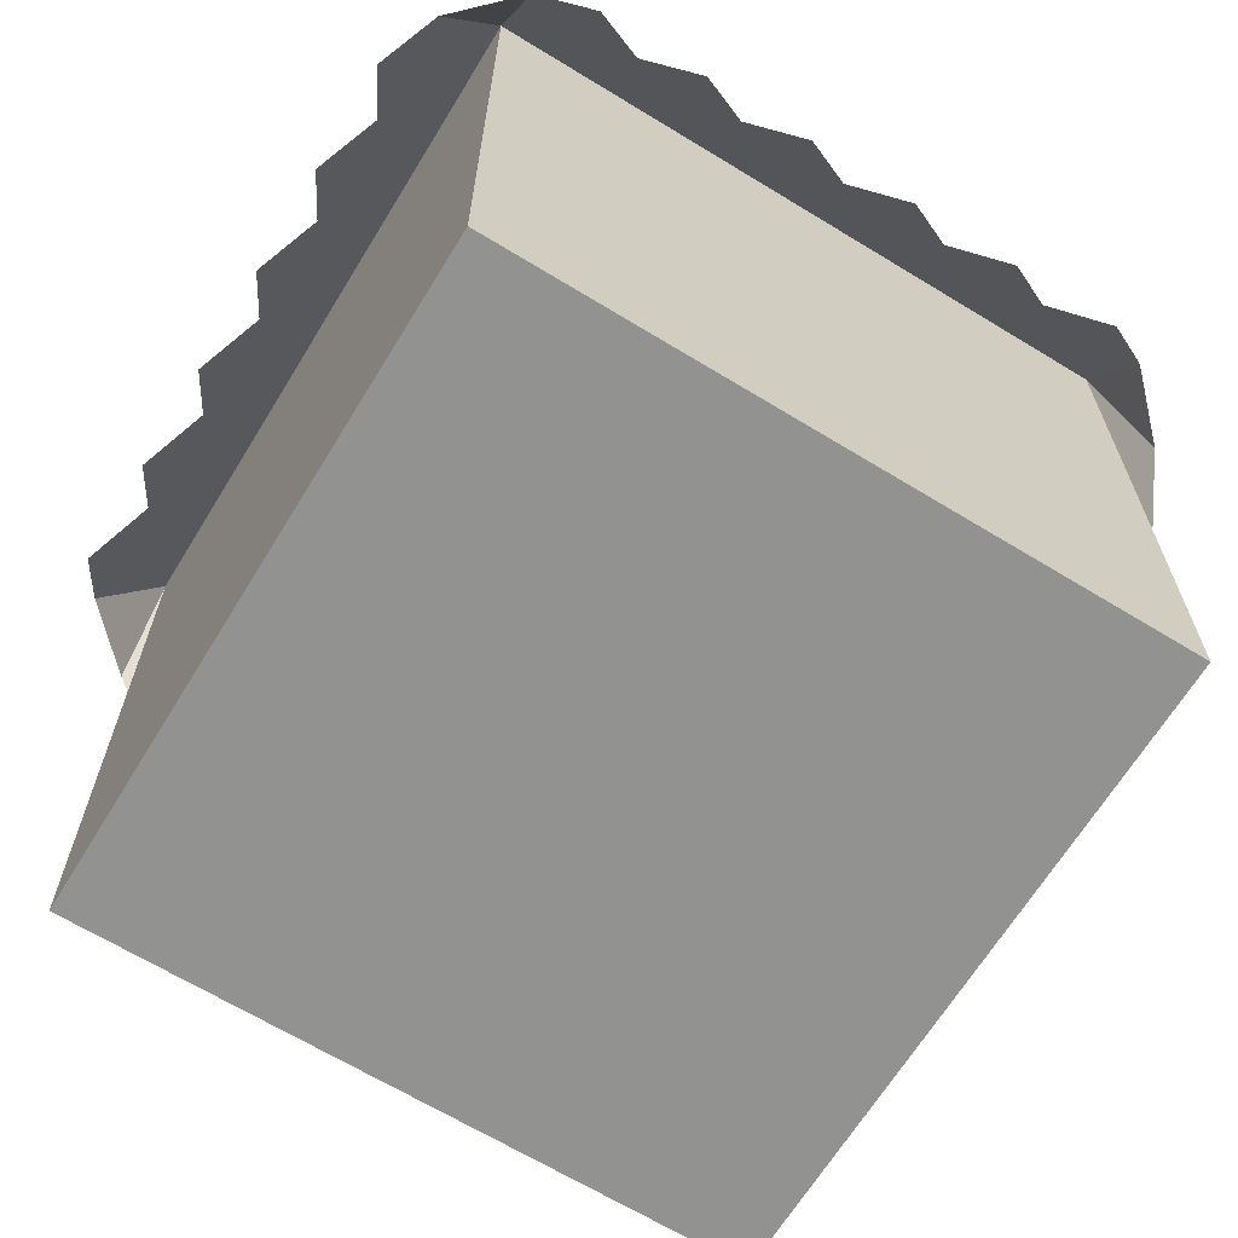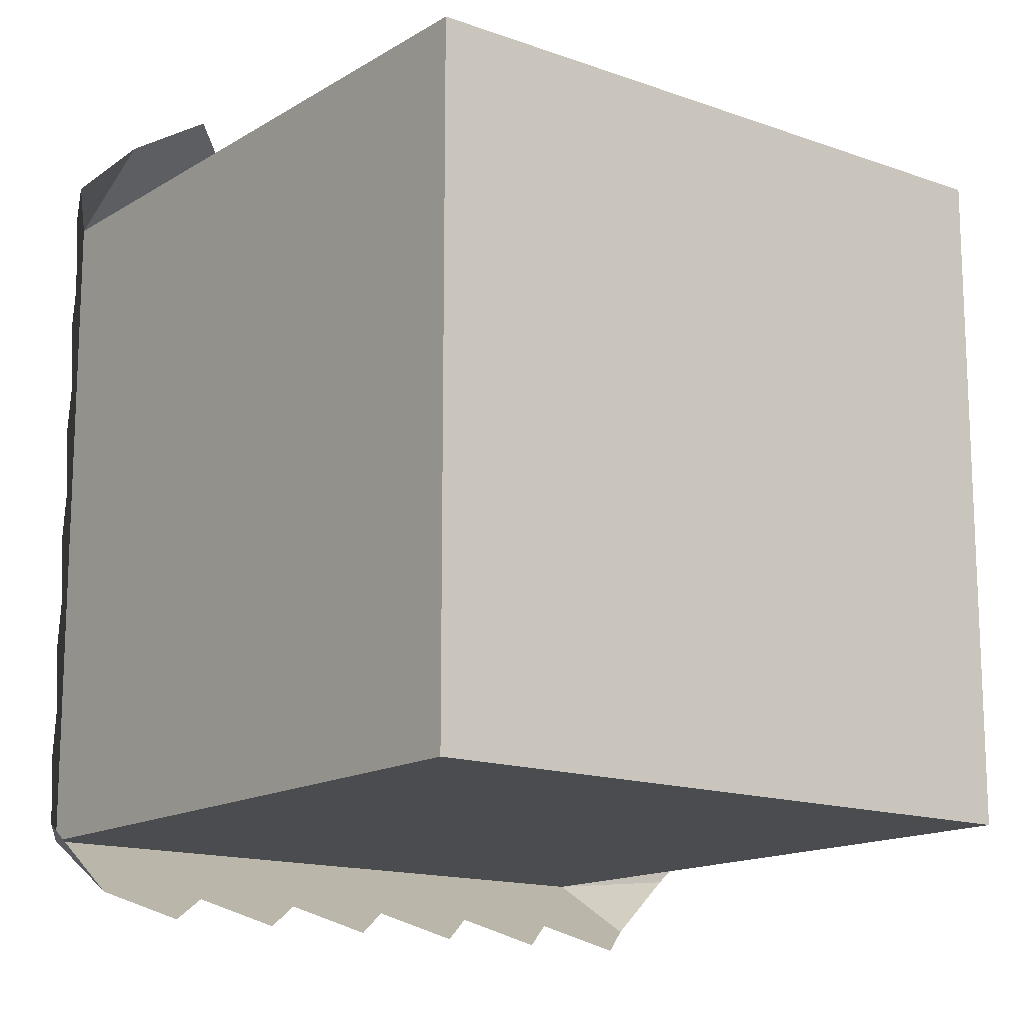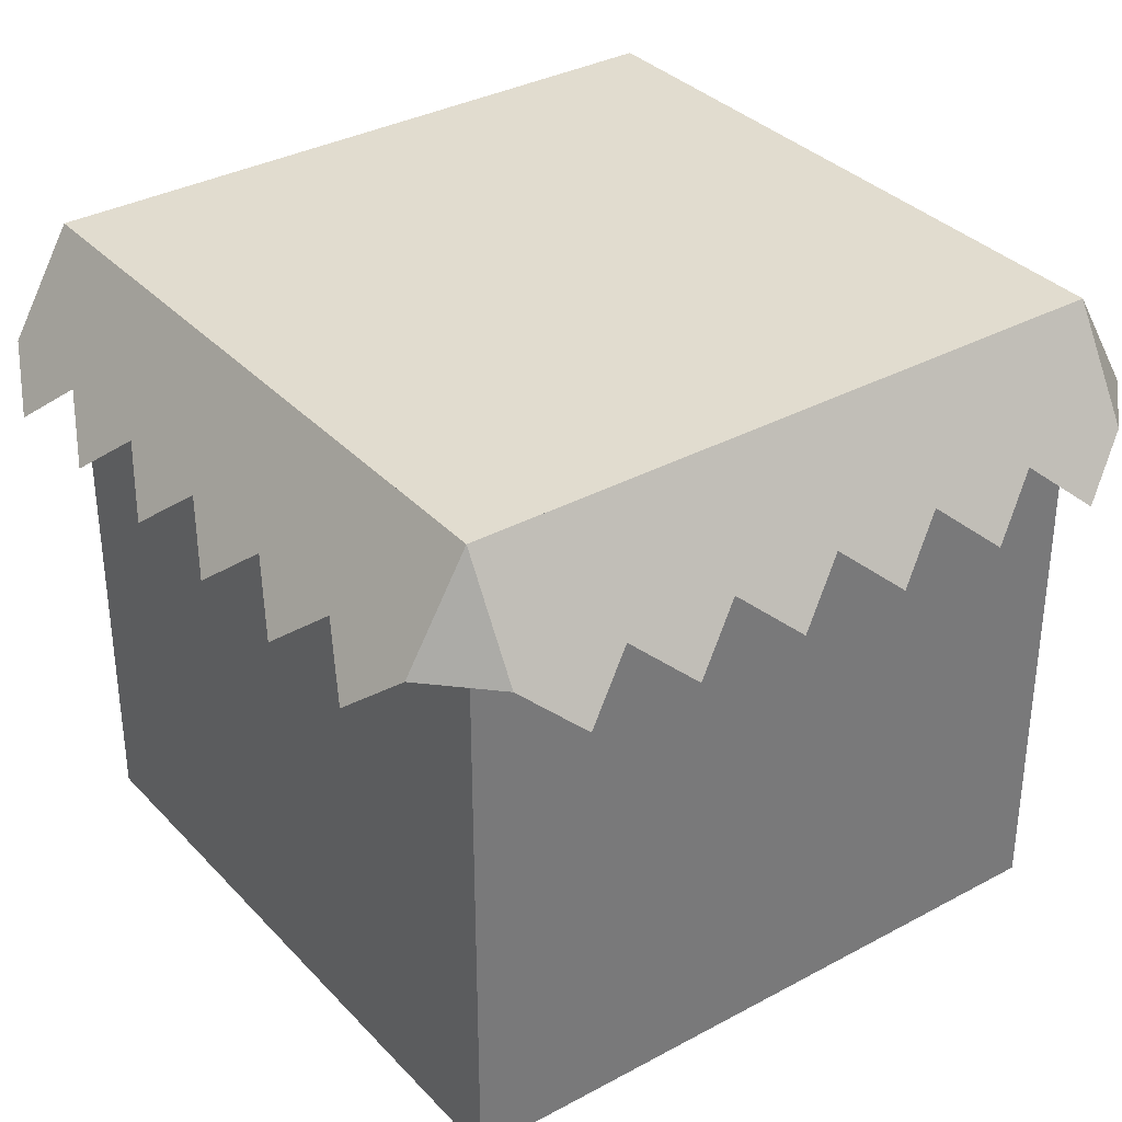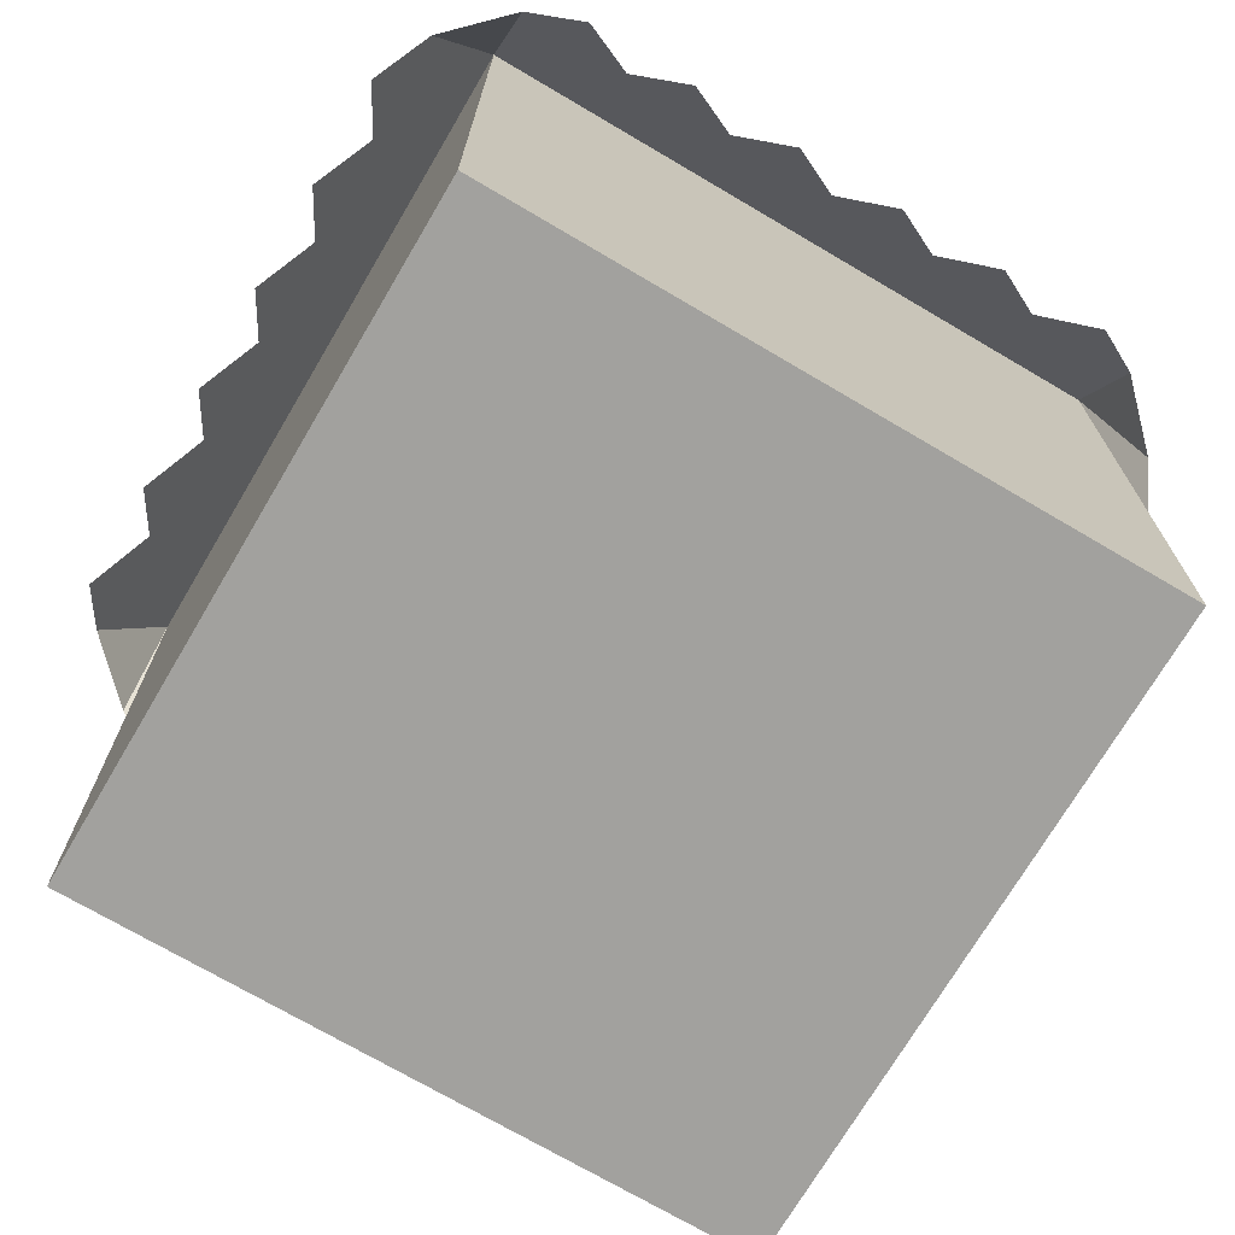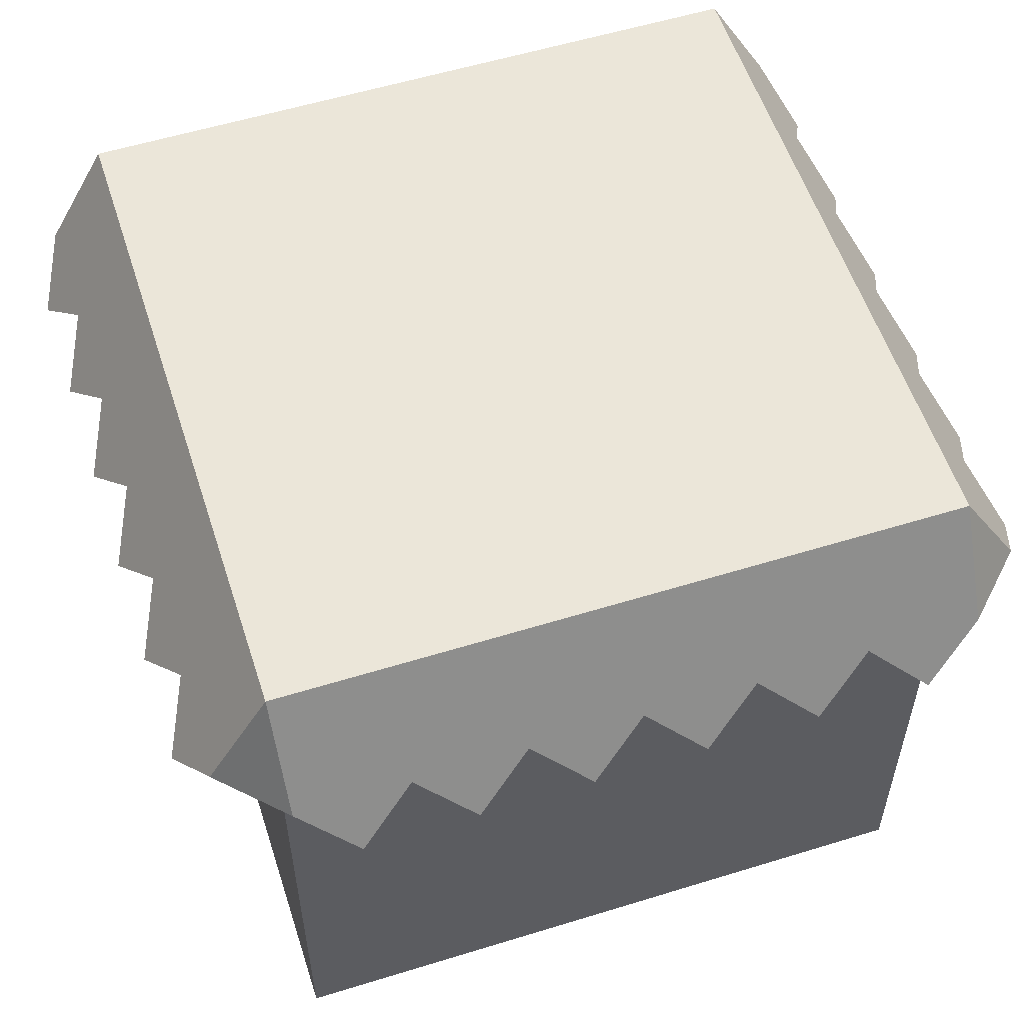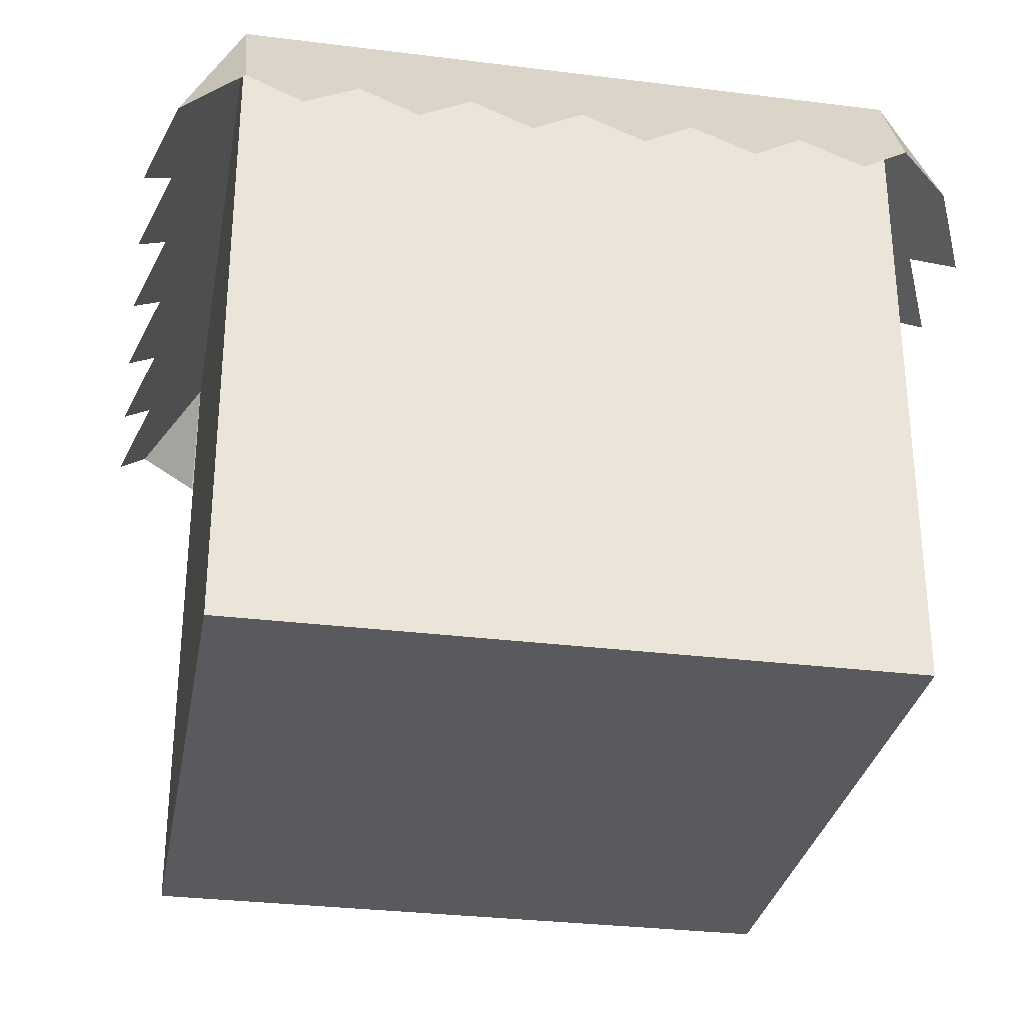
<metadata>
{"format":"obj","ext":"obj","renderer":"f3d","projection":"perspective","resolution":1024,"background":"white","views":[{"elev":-66.3,"azim":-121.5,"up":"+Y"},{"elev":-14.9,"azim":-37.8,"up":"+Z"},{"elev":34.3,"azim":143.9,"up":"+Y"},{"elev":-72.0,"azim":-120.5,"up":"+Y"},{"elev":56.4,"azim":162.1,"up":"+Y"},{"elev":-30.6,"azim":79.8,"up":"+Y"}]}
</metadata>
<code>
g block
v -0.5915 0.8415 0.5
v -0.5 1 0.5
v -0.5 0.8415 0.5915
v 0.5 0.8415 -0.5915
v 0.5915 0.8415 -0.5
v 0.5 1 -0.5
v -0.5915 0.8415 -0.5
v -0.5 1 -0.5
v -0.633 0.7696 -0.4167
v -0.5915 0.8415 -0.3333
v -0.5915 0.8415 -0.1667
v -0.633 0.7696 -0.25
v -0.5915 0.8415 0
v -0.633 0.7696 -0.08333
v -0.5915 0.8415 0.1667
v -0.633 0.7696 0.08333
v -0.633 0.7696 0.25
v -0.5915 0.8415 0.3333
v -0.633 0.7696 0.4167
v 0.5915 0.8415 0.5
v 0.5 0.8415 0.5915
v 0.5 1 0.5
v -0.4167 0.7696 -0.633
v -0.3333 0.8415 -0.5915
v -0.5 0.8415 -0.5915
v -0.1667 0.8415 -0.5915
v 0 0.8415 -0.5915
v 0.1667 0.8415 -0.5915
v 0.3333 0.8415 -0.5915
v 0.4167 0.7696 -0.633
v 0.25 0.7696 -0.633
v 0.08333 0.7696 -0.633
v -0.08333 0.7696 -0.633
v -0.25 0.7696 -0.633
v 0.4167 0.7696 0.633
v 0.3333 0.8415 0.5915
v 0.1667 0.8415 0.5915
v 0 0.8415 0.5915
v -0.1667 0.8415 0.5915
v -0.3333 0.8415 0.5915
v -0.4167 0.7696 0.633
v -0.25 0.7696 0.633
v -0.08333 0.7696 0.633
v 0.08333 0.7696 0.633
v 0.25 0.7696 0.633
v 0.633 0.7696 -0.4167
v 0.5915 0.8415 -0.3333
v 0.5915 0.8415 -0.1667
v 0.633 0.7696 -0.25
v 0.5915 0.8415 0
v 0.633 0.7696 -0.08333
v 0.5915 0.8415 0.1667
v 0.633 0.7696 0.08333
v 0.633 0.7696 0.25
v 0.5915 0.8415 0.3333
v 0.633 0.7696 0.4167
v 0.5 0 0.5
v -0.5 0 0.5
v -0.5 0 -0.5
v 0.5 0 -0.5
f 3 2 1
f 1 2 3
f 6 5 4
f 4 5 6
f 9 8 7
f 8 9 10
f 8 10 2
f 2 10 11
f 11 10 12
f 2 11 13
f 13 11 14
f 2 13 15
f 15 13 16
f 2 15 17
f 2 17 18
f 2 18 19
f 2 19 1
f 7 8 9
f 10 9 8
f 2 10 8
f 11 10 2
f 12 10 11
f 13 11 2
f 14 11 13
f 15 13 2
f 16 13 15
f 17 15 2
f 18 17 2
f 19 18 2
f 1 19 2
f 22 21 20
f 20 21 22
f 25 24 23
f 24 25 8
f 24 8 26
f 26 8 27
f 27 8 28
f 28 8 29
f 29 8 4
f 4 8 6
f 4 30 29
f 29 31 28
f 28 32 27
f 27 33 26
f 26 34 24
f 23 24 25
f 8 25 24
f 26 8 24
f 27 8 26
f 28 8 27
f 29 8 28
f 4 8 29
f 6 8 4
f 29 30 4
f 28 31 29
f 27 32 28
f 26 33 27
f 24 34 26
f 6 2 22
f 2 6 8
f 8 25 7
f 7 25 8
f 21 36 35
f 36 21 22
f 36 22 37
f 37 22 38
f 38 22 39
f 39 22 40
f 40 22 3
f 3 22 2
f 3 41 40
f 40 42 39
f 39 43 38
f 38 44 37
f 37 45 36
f 35 36 21
f 22 21 36
f 37 22 36
f 38 22 37
f 39 22 38
f 40 22 39
f 3 22 40
f 2 22 3
f 40 41 3
f 39 42 40
f 38 43 39
f 37 44 38
f 36 45 37
f 6 46 5
f 46 6 47
f 47 6 22
f 47 22 48
f 47 48 49
f 48 22 50
f 48 50 51
f 50 22 52
f 50 52 53
f 52 22 54
f 54 22 55
f 55 22 56
f 56 22 20
f 5 46 6
f 47 6 46
f 22 6 47
f 48 22 47
f 49 48 47
f 50 22 48
f 51 50 48
f 52 22 50
f 53 52 50
f 54 22 52
f 55 22 54
f 56 22 55
f 20 22 56
f 22 58 57
f 58 22 2
f 58 8 59
f 8 58 2
f 58 60 57
f 60 58 59
f 8 60 59
f 60 8 6
f 22 60 6
f 60 22 57

</code>
